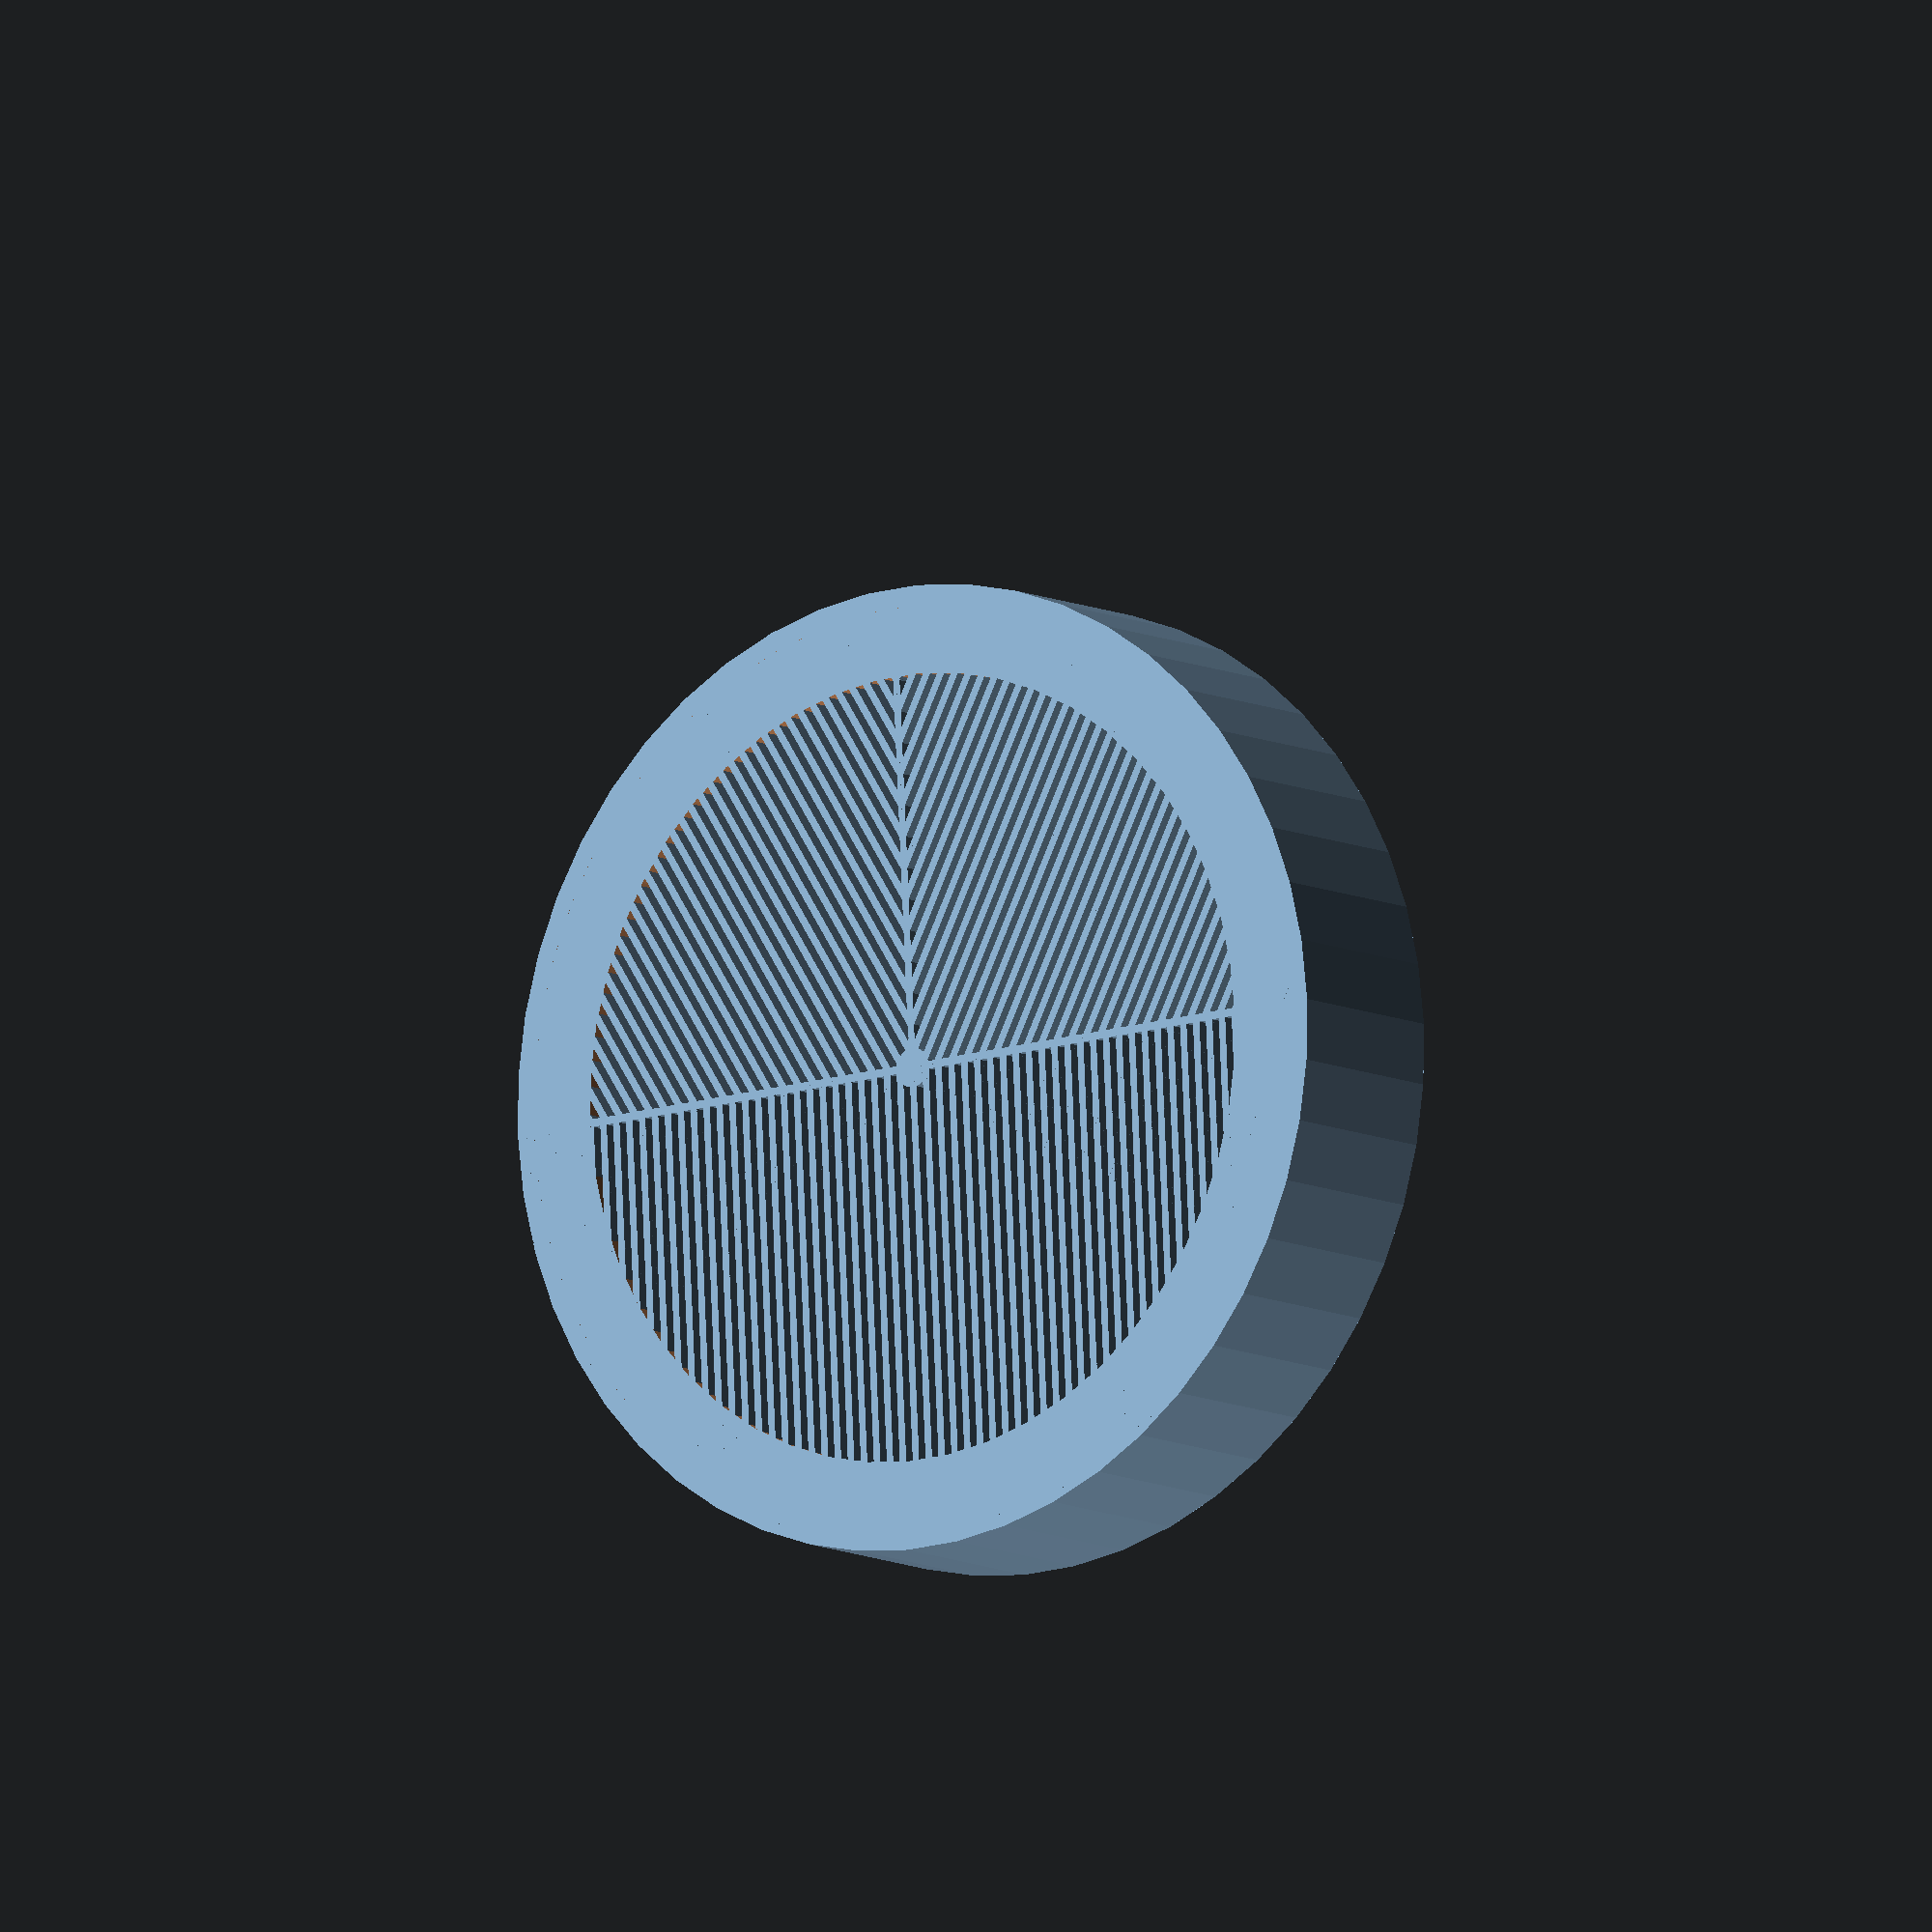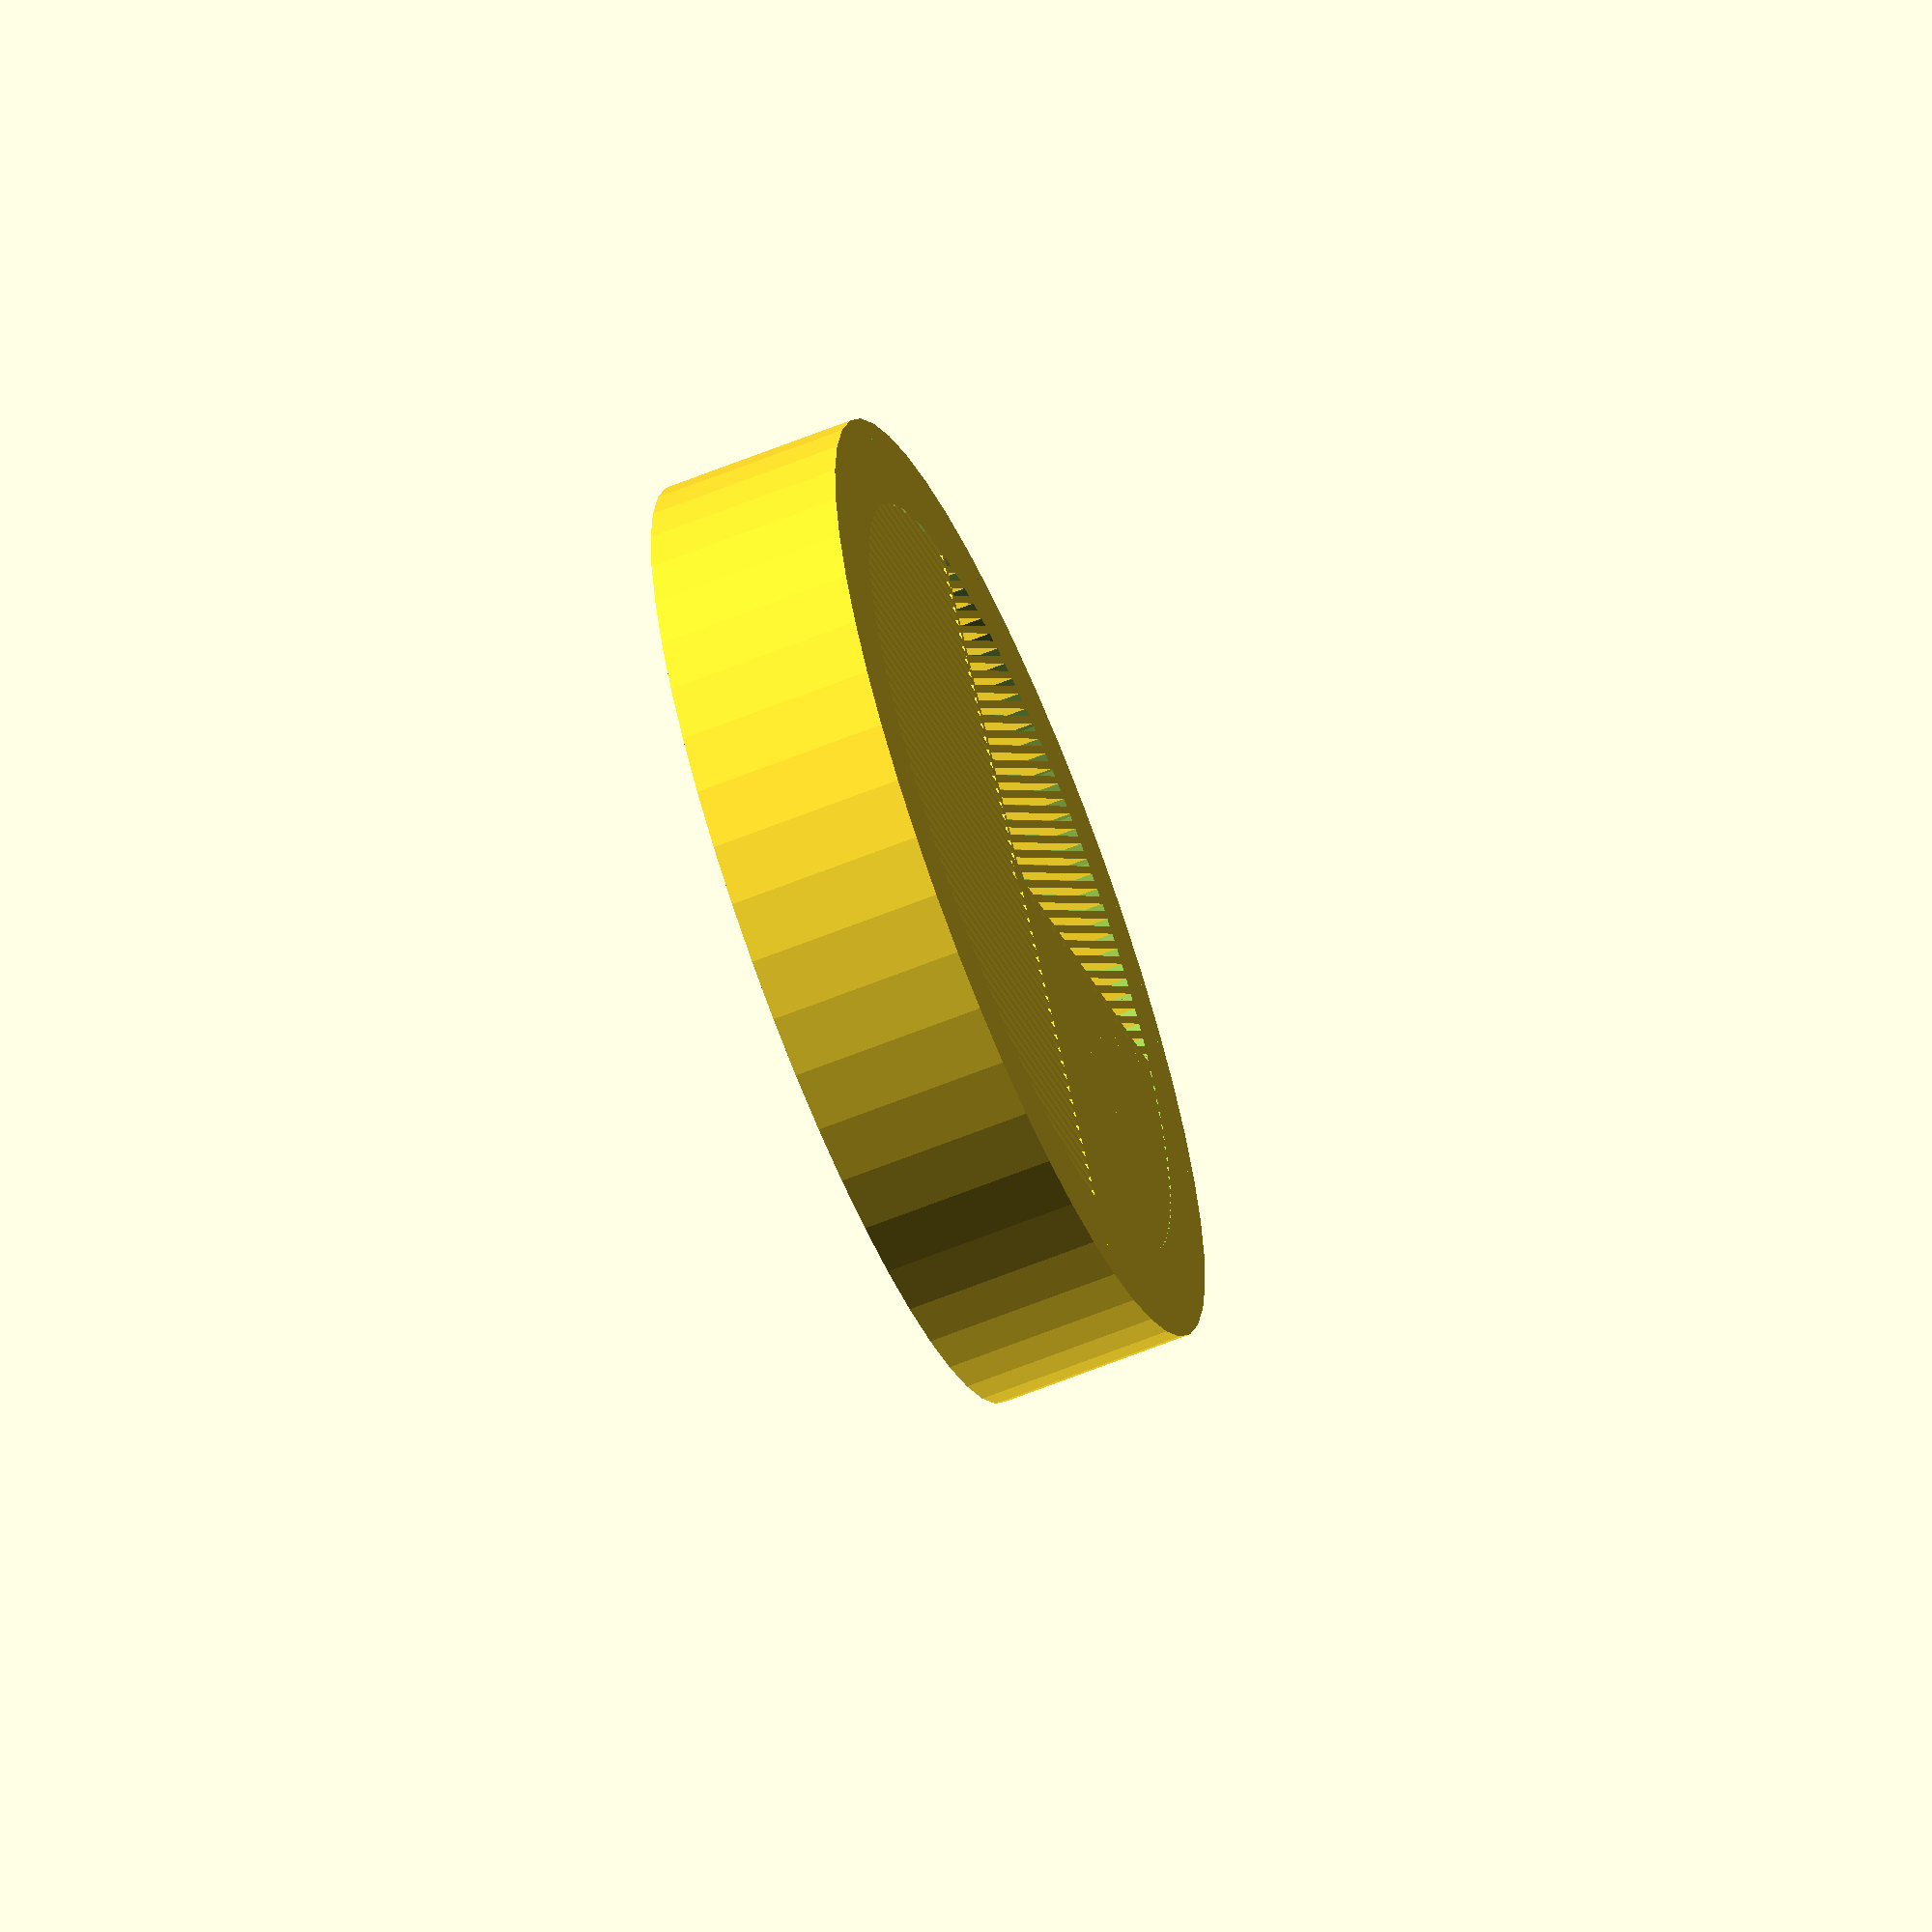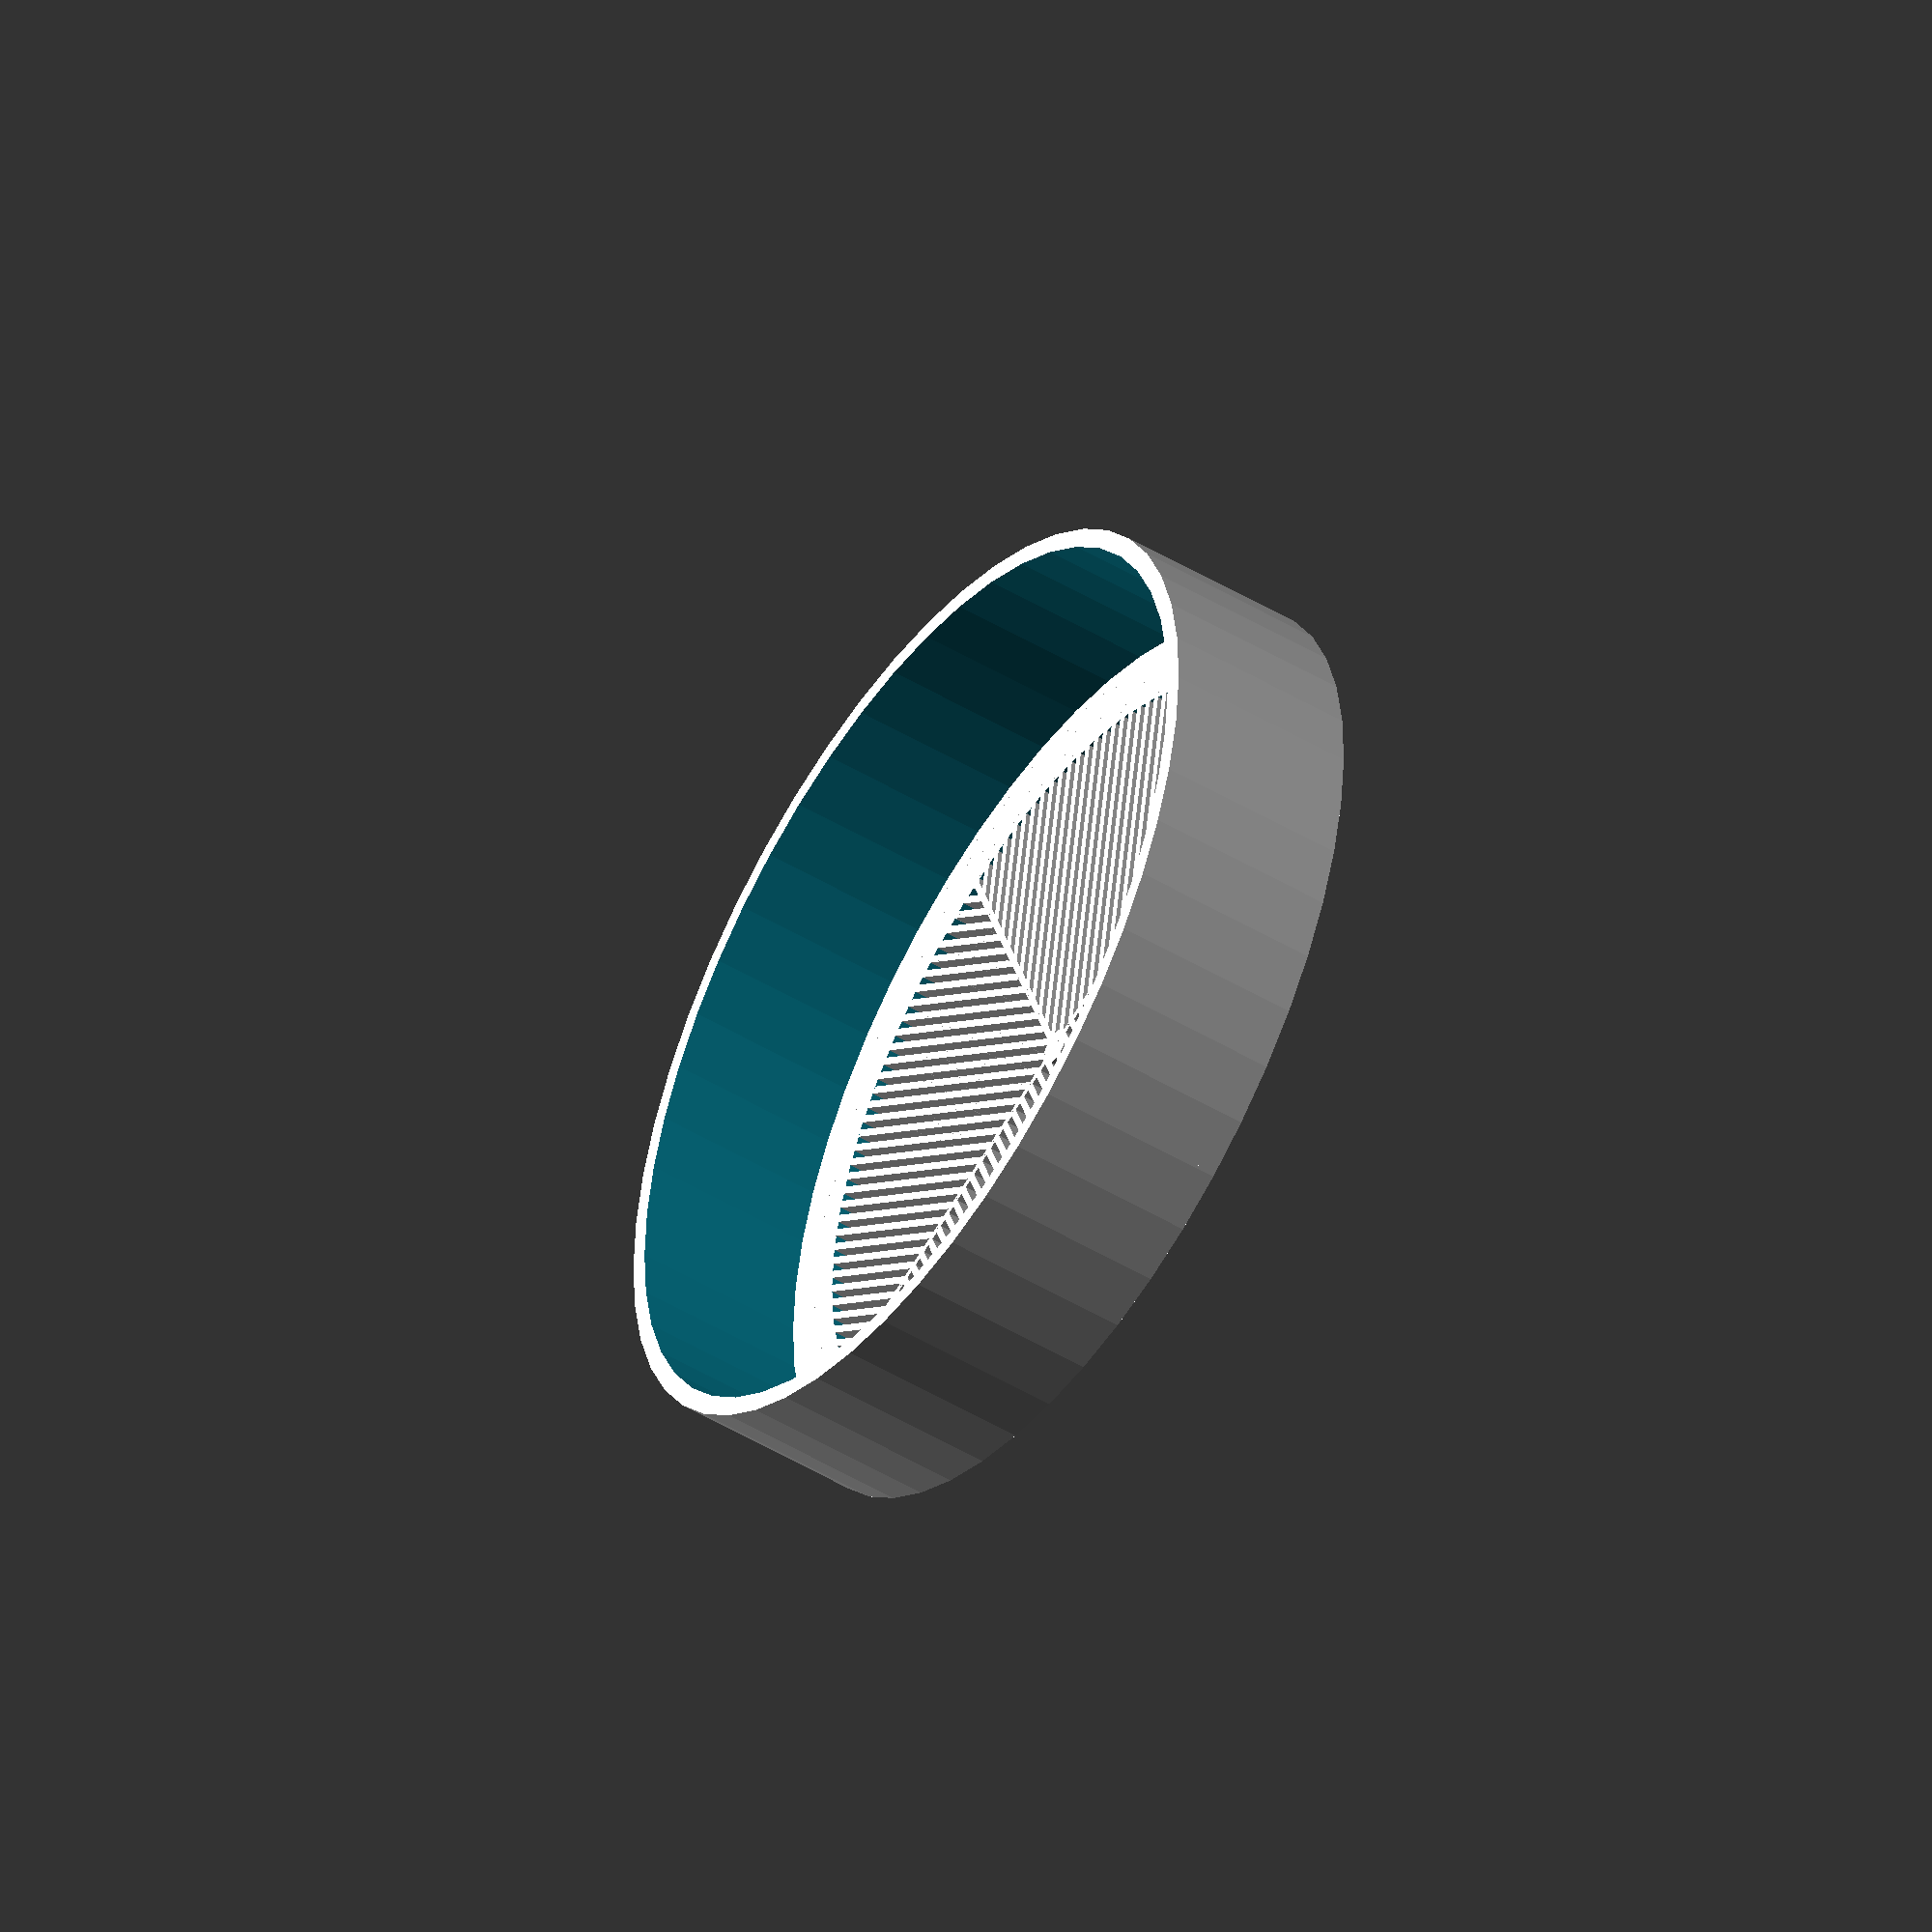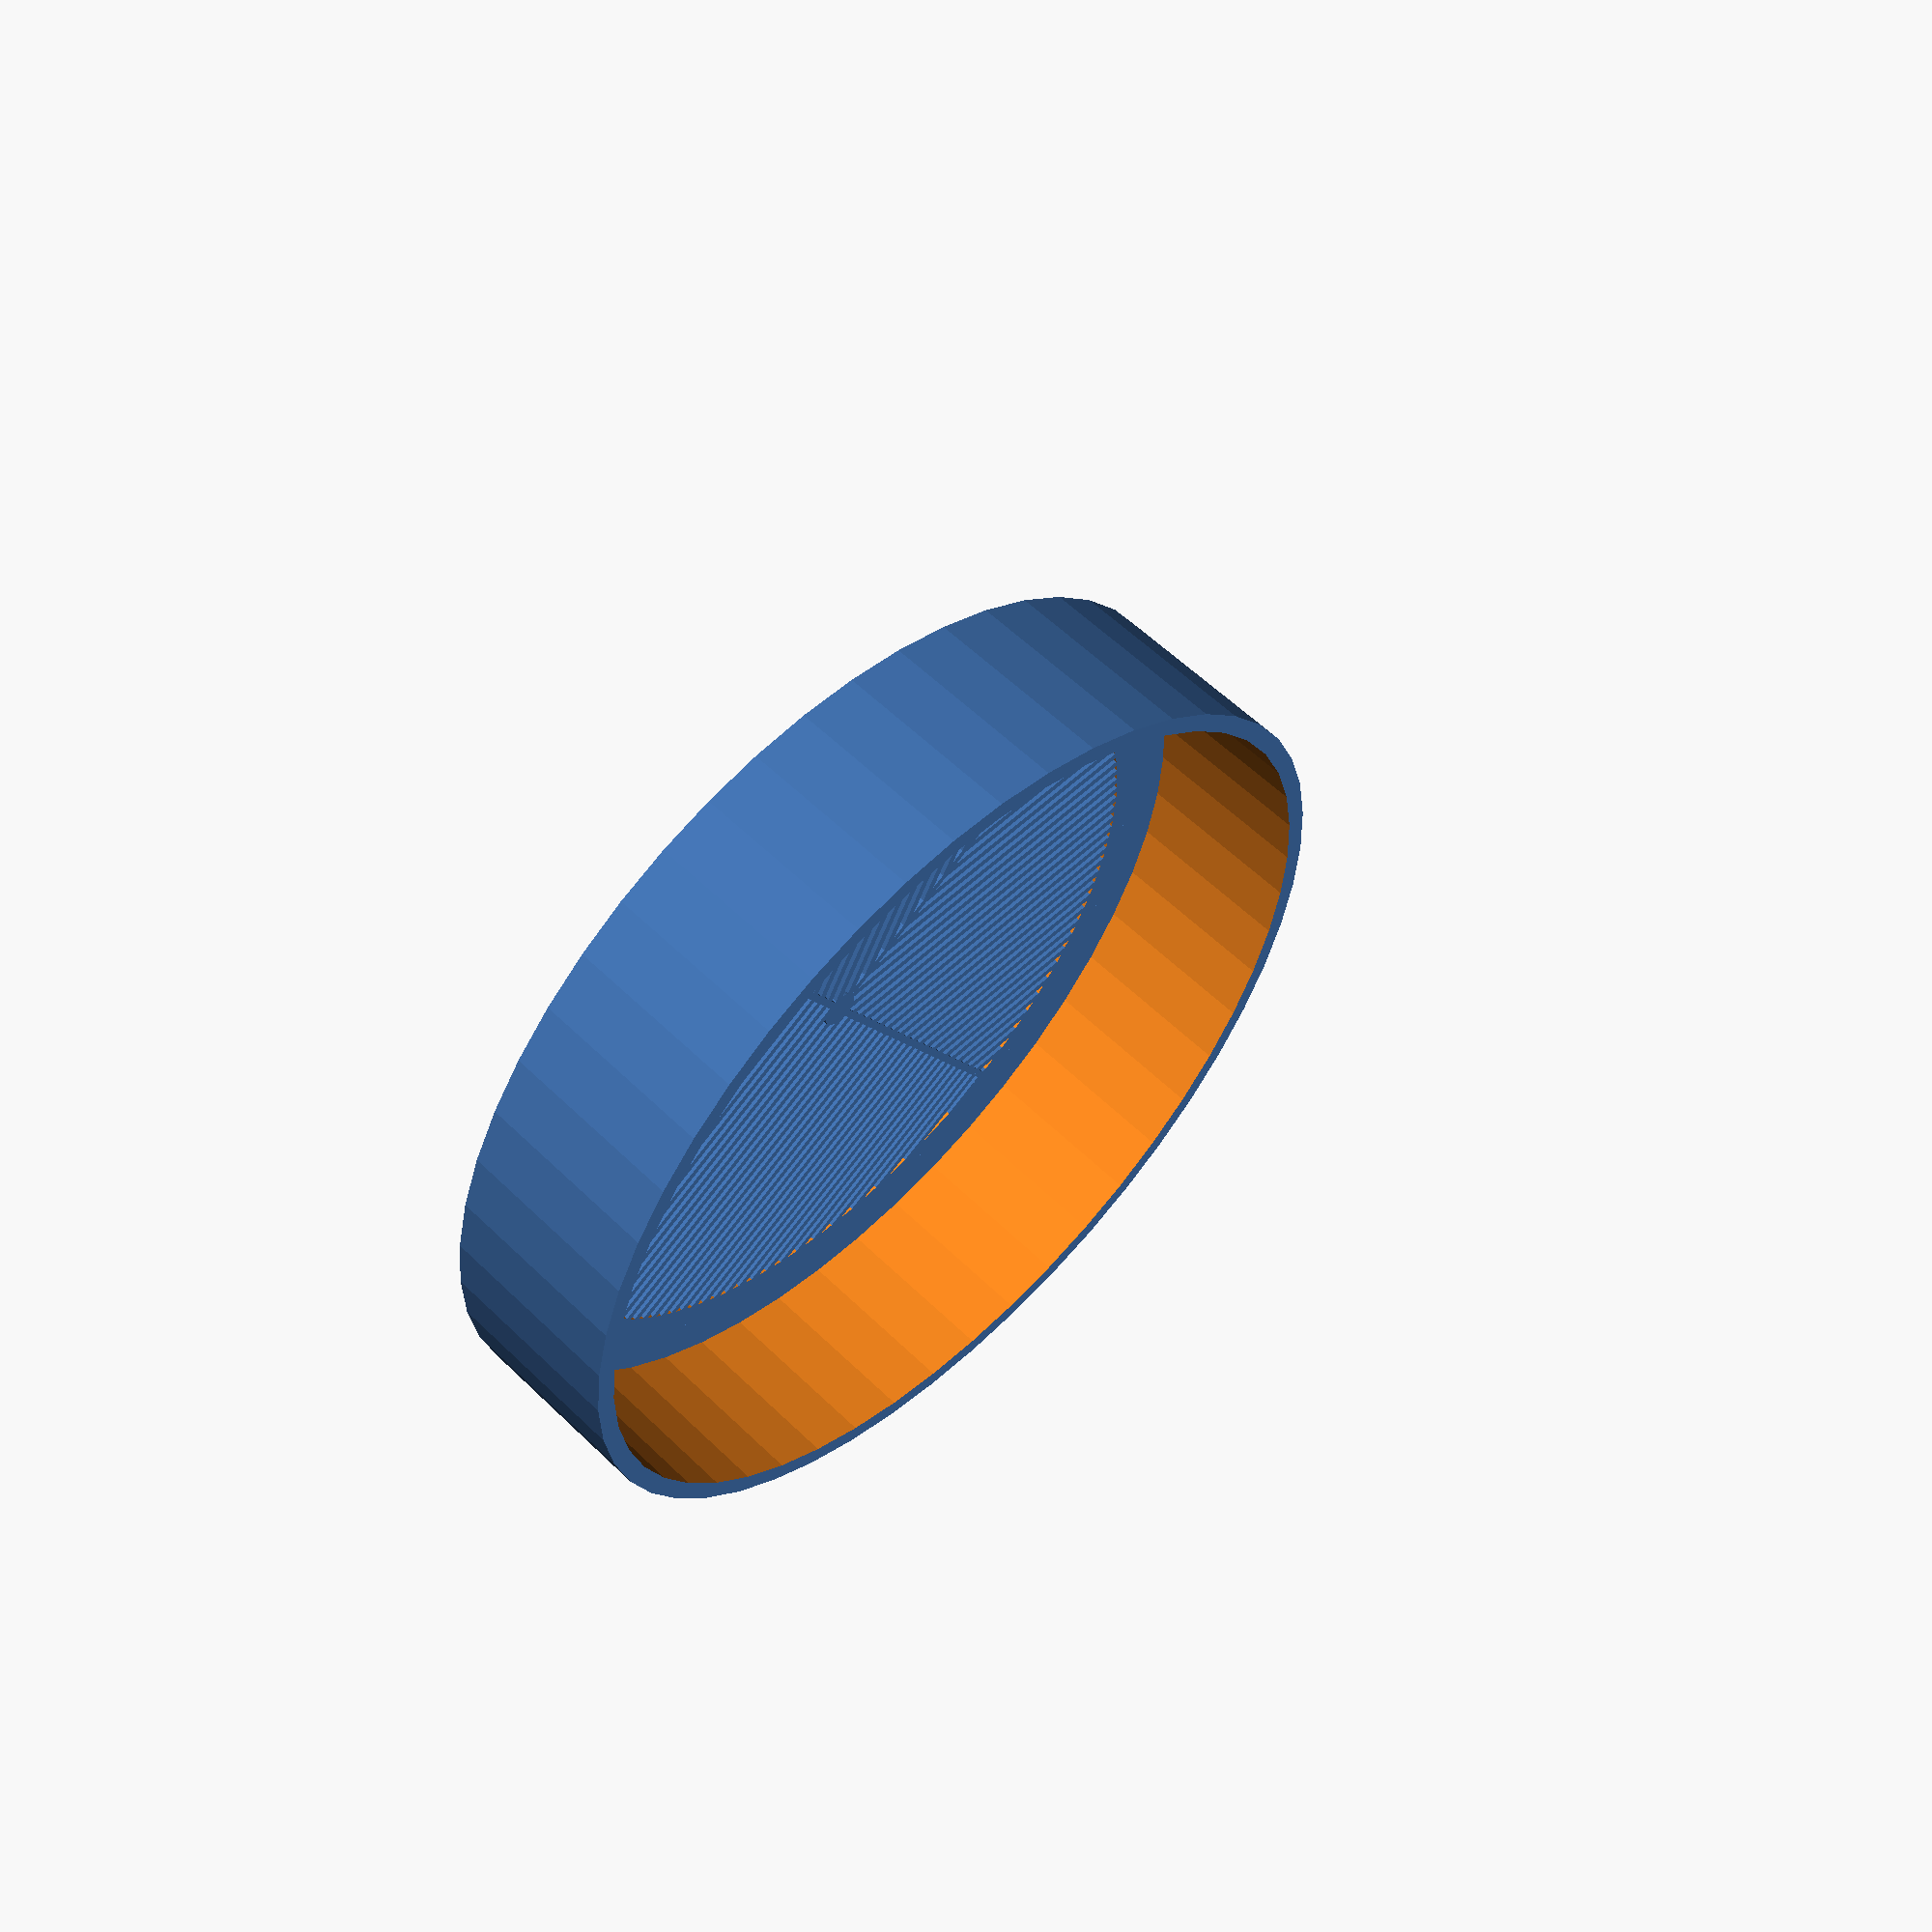
<openscad>
/*                                                
 * A Bahtinov mask generator.
 * Units in mm, default values are for
 * the Samyang 135mm F/2.0 lens.
 *
 * 2019, Andreas Dietz
 * License: CC-BY-SA
 *
 */

/* [primary] */


// Total height of the mask
height = 20; // [2:40]

// Inner (mechanical) diameter of the mask
inner_dia = 94; // [40:300]

// free (optical) aperture of the lens
free_aperture = 80; // [30:290]

/* [Advanced] */


// Wall thickness
thickness = 2.0; // [1:0.5:5]

// Width of the grating bars
grating_width = 0.8; // [0.8:0.1:7.0]

// Gap between the grating bars
grating_gap = 0.8; // [0.8:0.1:7.0]

/* [Hidden] */
 
min_wt = 3.0;
$fn=50;

outer_dia = inner_dia + 2*thickness;

module mask()
{
   number = outer_dia/(grating_width+grating_gap);
   number_diag = (outer_dia/cos(45))/(grating_width+grating_gap);
 
   translate([0,0,-thickness/2])
   intersection() // grating
      {
         union()
            {
               union()
                  {
                     for (i = [-ceil(number/2):+ceil(number/2)]) // vertical grating
                        {
                           translate([i*(grating_width+grating_gap),-(outer_dia/2)/2,0]) cube([grating_width,outer_dia/2,thickness], center=true);
                        }
                     union() // stabilisation structure
                        {
                           cube([outer_dia,grating_width,thickness], center=true);
                           rotate([0,0,90]) cube([outer_dia,grating_width,thickness], center=true);
                           cylinder(d=4.0, h=thickness, center=true);
                           difference()
                              {
                                 cylinder(d=outer_dia, h=thickness, center=true);
                                 cylinder(d=free_aperture, h=thickness+0.1, center=true);
                              }
                        }
                  }
               
               translate([(outer_dia/2)/2,(outer_dia/2)/2,0])
               intersection() // left diagonal grating
                  {
                     translate([0,0,0])
                     rotate([0,0,-30.0])
                     for (i = [-ceil(number_diag/4):+ceil(number_diag/4)])
                        {
                           translate([i*(grating_width+grating_gap),0,0]) cube([grating_width,(outer_dia/cos(45)/2),thickness], center=true);
                        }
                     cube([(outer_dia/2),(outer_dia/2),thickness+0.1], center=true);
                  }
               translate([-(outer_dia/2)/2,(outer_dia/2)/2,0])
               intersection() // right diagonal grating
                  {
                     translate([0,0,0])
                     rotate([0,0,+30.0])
                     for (i = [-ceil(number_diag/4):+ceil(number_diag/4)])
                        {
                           translate([i*(grating_width+grating_gap),0,0]) cube([grating_width,(outer_dia/cos(45)/2),thickness], center=true);
                        }
                     cube([(outer_dia/2),(outer_dia/2),thickness+0.1], center=true);
                  }
            }
         cylinder(d=outer_dia, h=thickness+0.1, center=true);
      } // grating
   translate([0,0,-height/2])
   difference()
      {
         cylinder(d=outer_dia, h=height, center=true);
         cylinder(d=inner_dia, h=height+0.1, center=true);
      }
}
 
 
difference()
{
   if (free_aperture > inner_dia)
      {
         echo("ERROR: free_aperture must be smaller or equal to inner_dia!");
      }
   else
      {
         mask();
      }
   *rotate([0,0,270]) translate([-100,0,-110]) cube([200,200,200]);
}

</openscad>
<views>
elev=8.9 azim=357.1 roll=35.9 proj=o view=solid
elev=62.8 azim=59.3 roll=292.3 proj=o view=wireframe
elev=228.0 azim=200.6 roll=304.0 proj=o view=wireframe
elev=123.8 azim=120.3 roll=44.4 proj=p view=solid
</views>
